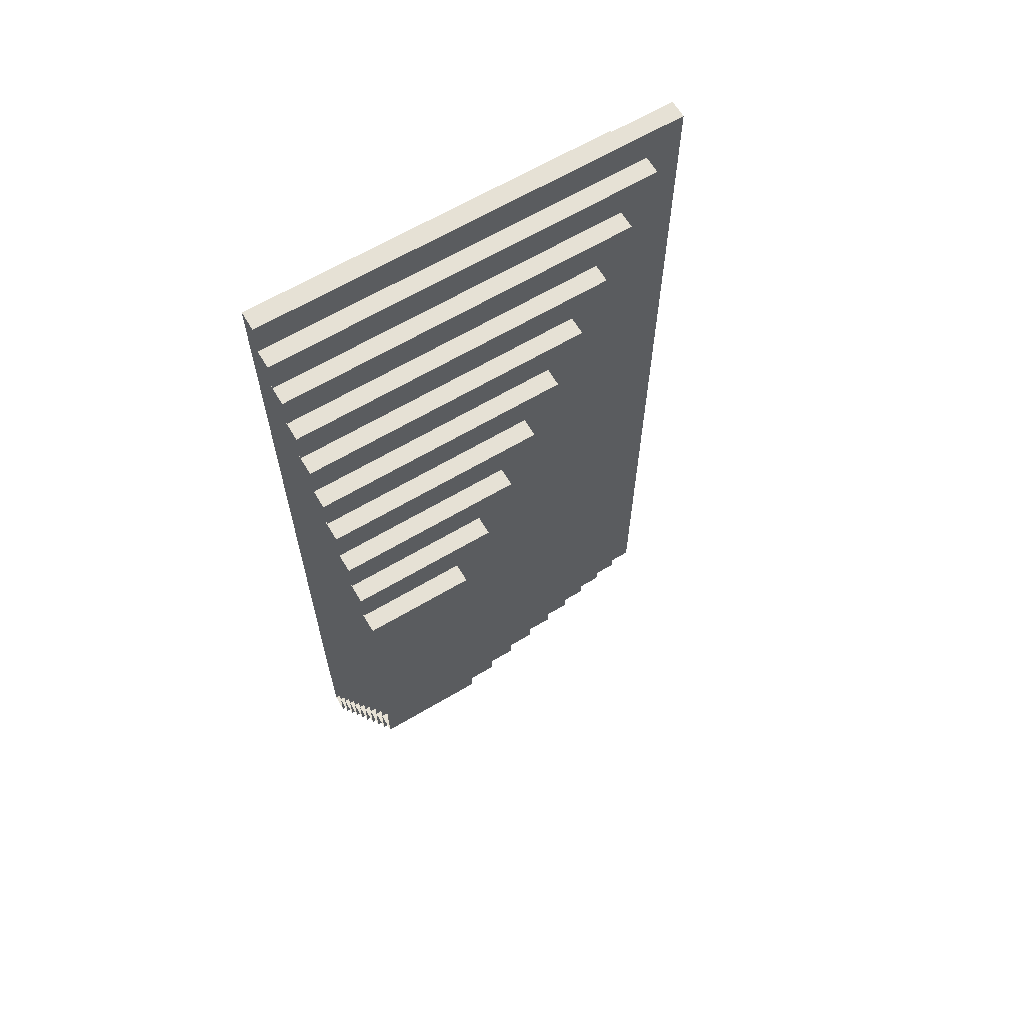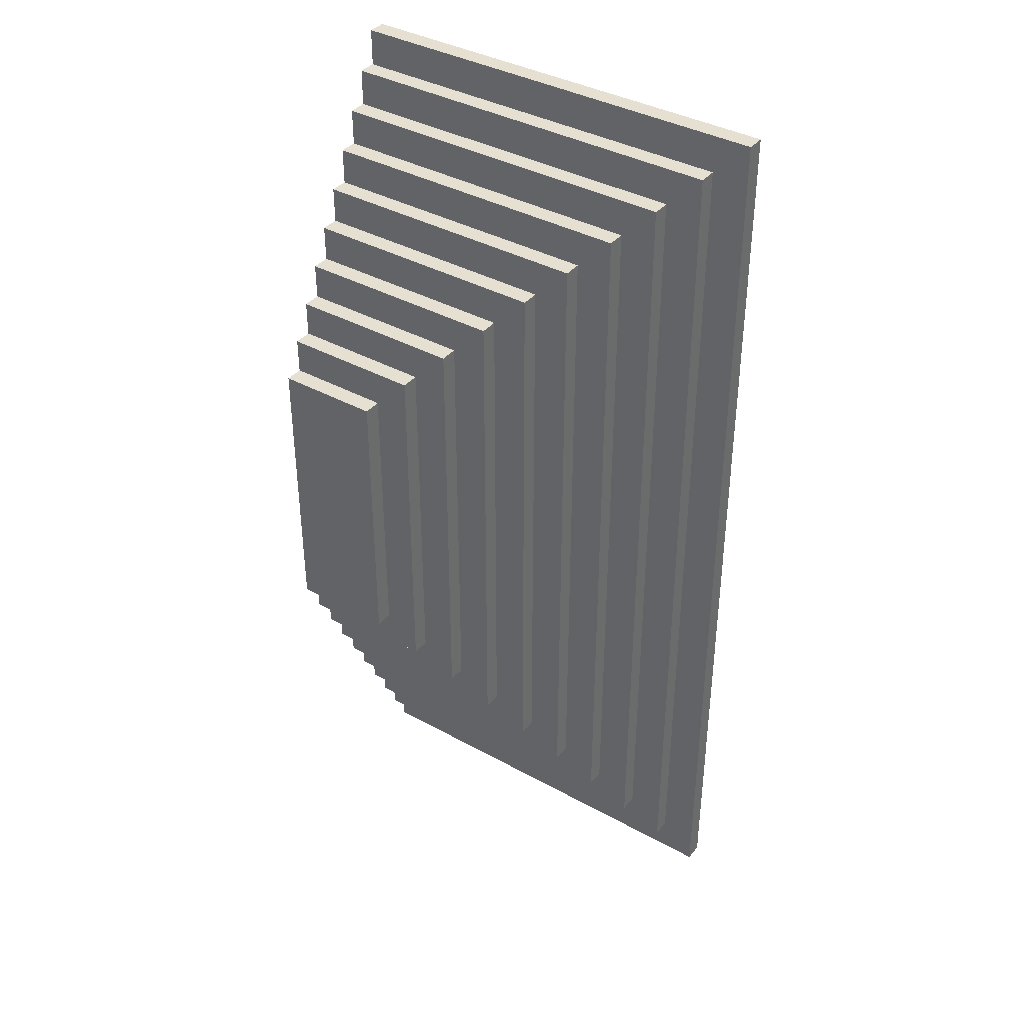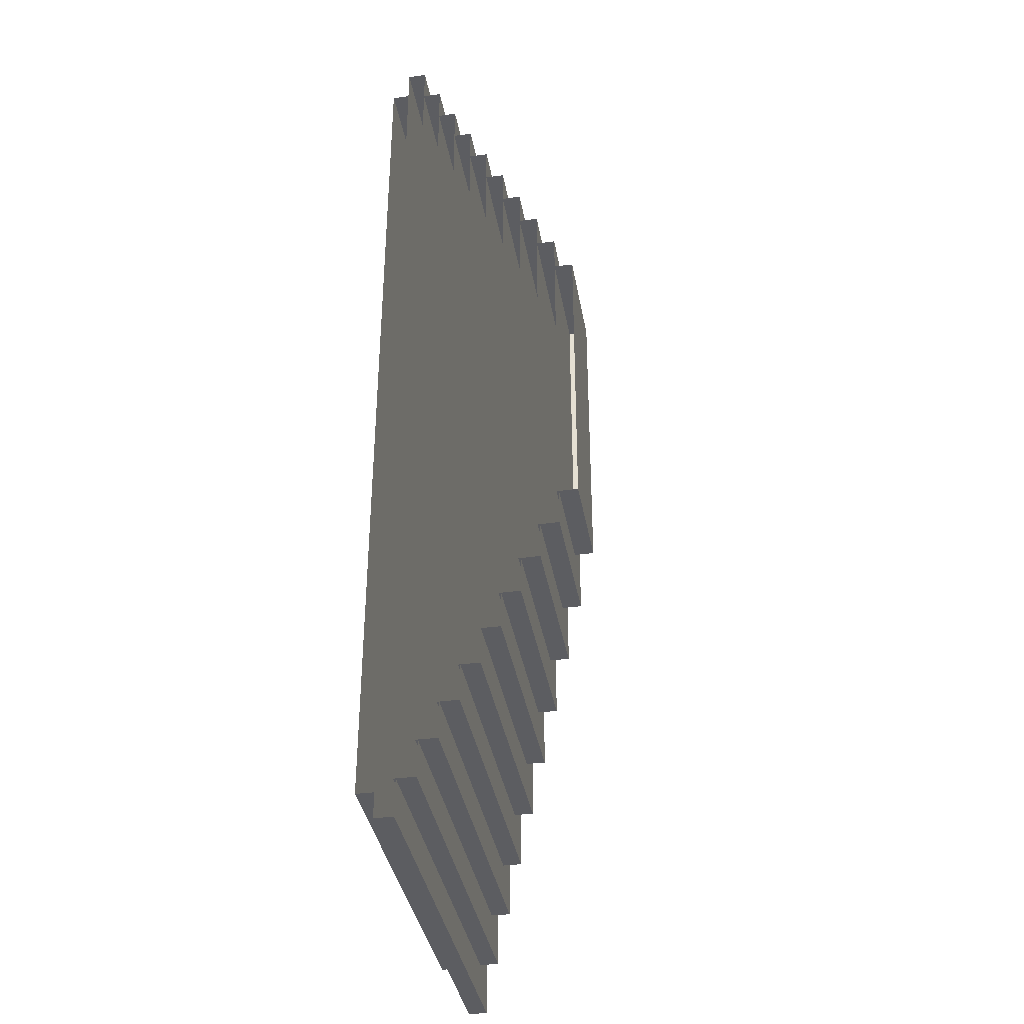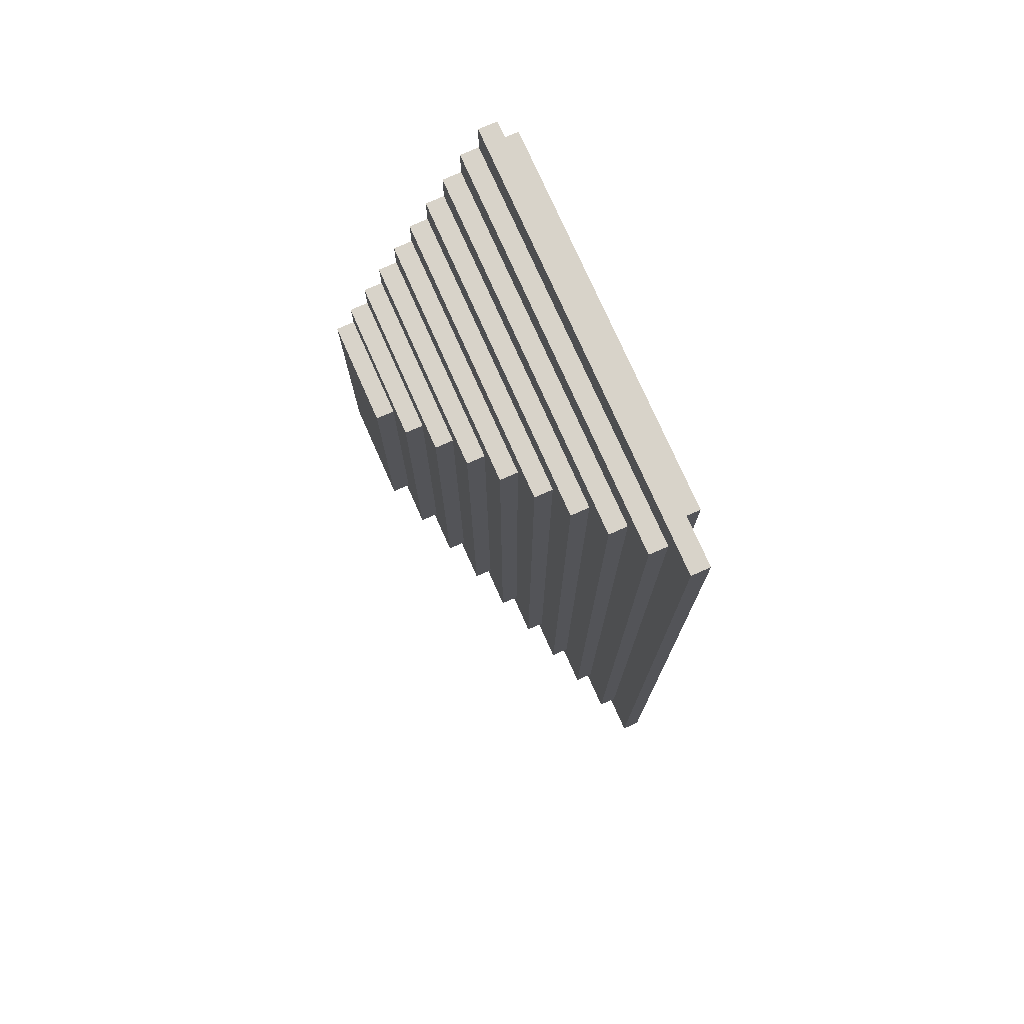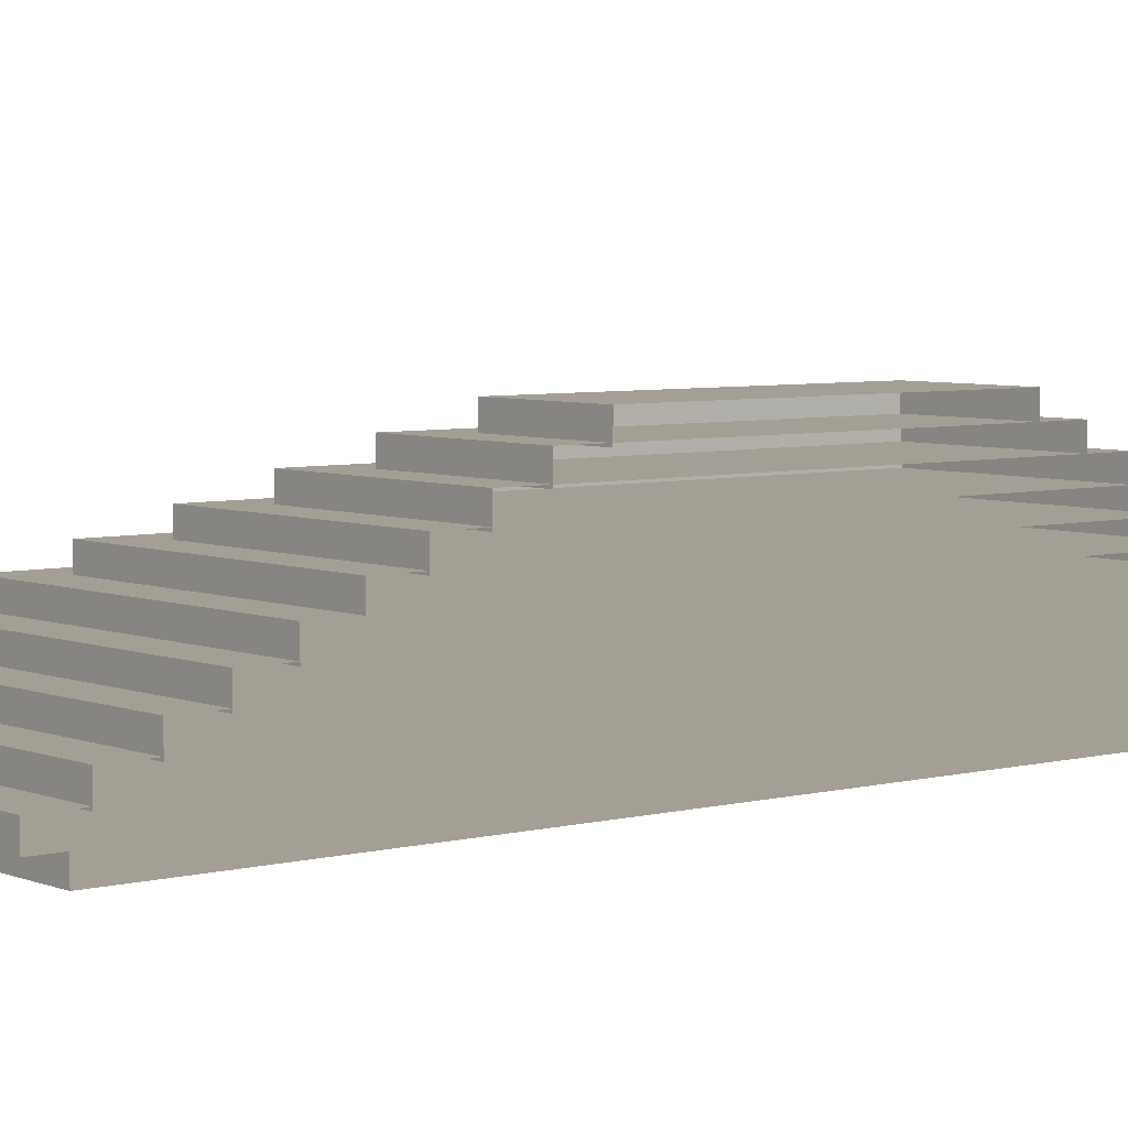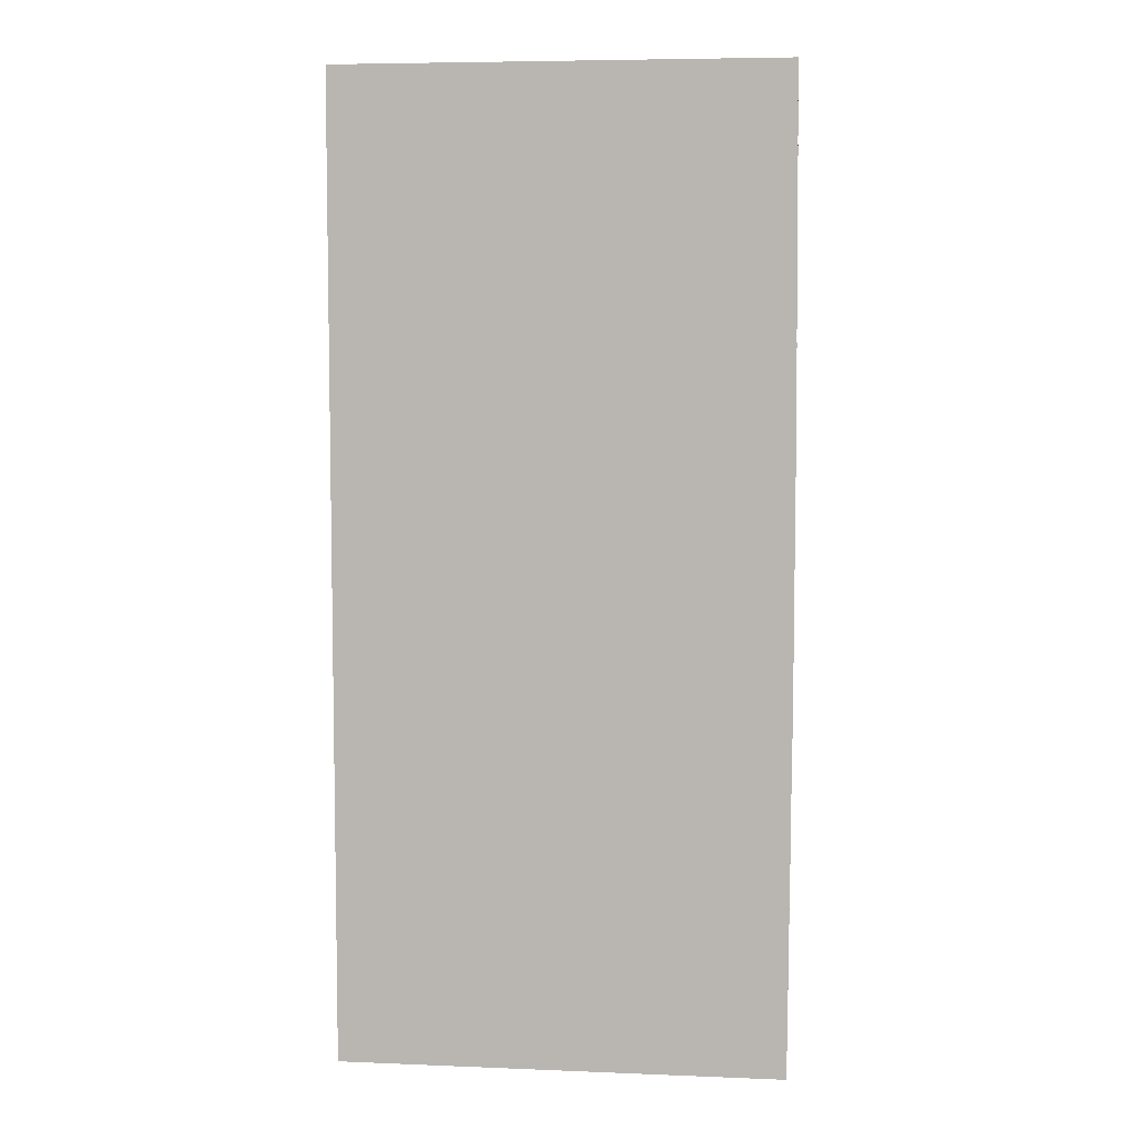
<metadata>
{"format":"obj","ext":"obj","renderer":"f3d","projection":"perspective","resolution":1024,"background":"white","views":[{"elev":64.5,"azim":-30.8,"up":"+Y"},{"elev":38.4,"azim":35.0,"up":"+Y"},{"elev":-36.9,"azim":-80.2,"up":"+Y"},{"elev":76.0,"azim":66.1,"up":"+Y"},{"elev":5.3,"azim":-129.1,"up":"+Z"},{"elev":6.4,"azim":-173.2,"up":"+Y"}]}
</metadata>
<code>
g emperors_palace_housesmall_roof004
v -44.75 -12.25 5.5
v -44.75 -12.25 5
v -55.06 -12.25 5
v -55.06 -12.25 5.5
v -44.75 12.25 5
v -44.75 -12.25 5
v -44.75 -12.25 5.5
v -44.75 12.25 5.5
v -44.75 12.25 5.5
v -55.06 12.25 5.5
v -55.06 12.25 5
v -44.75 12.25 5
v -43.31 -13 5.5
v -43.31 13 5.5
v -55.19 13 5.5
v -55.19 -13 5.5
v -48.31 -8 8
v -48.31 8 8
v -55.19 8 8
v -55.19 -8 8
v -44.75 -12.25 5
v -46 -11 5
v -54 -11 5
v -55.06 -12.25 5
v -54 11 5
v -55.06 12.25 5
v -46 11 5
v -44.75 12.25 5
v -54 -11 5
v -46 -11 5
v -46 11 5
v -54 11 5
v -43.31 13 5.5
v -43.31 13 6
v -55.19 13 6
v -55.19 13 5.5
v -43.31 13 6
v -43.31 13 5.5
v -43.31 -13 5.5
v -43.31 -13 6
v -43.31 -13 5.5
v -55.19 -13 5.5
v -55.19 -13 6
v -43.31 -13 6
v -45.32 11 6.437
v -45.32 11 7
v -55.19 11 7
v -55.19 11 6.437
v -45.32 -11 7
v -45.32 11 7
v -45.32 11 6.437
v -45.32 -11 6.437
v -46.31 10 6.937
v -46.31 10 7.5
v -55.19 10 7.5
v -55.19 10 6.937
v -55.19 12 6.5
v -55.19 12 5.938
v -44.31 12 5.938
v -44.31 12 6.5
v -55.19 9 8
v -55.19 9 7.437
v -47.31 9 7.437
v -47.31 9 8
v -46.31 10 7.5
v -46.31 10 6.937
v -46.31 -10 6.938
v -46.31 -10 7.5
v -55.19 9 8
v -53.31 0 8
v -55.19 -9 8
v -55.19 11 7
v -53.31 0 7
v -55.19 -11 7
v -55.19 10 7.5
v -53.31 0 7.5
v -55.19 -10 7.5
v -44.31 -12 5.938
v -44.31 -12 6.5
v -44.31 12 6.5
v -44.31 12 5.938
v -45.32 -11 6.437
v -55.19 -11 6.437
v -55.19 -11 7
v -45.32 -11 7
v -46.31 -10 6.938
v -55.19 -10 6.938
v -55.19 -10 7.5
v -46.31 -10 7.5
v -44.31 -12 6.5
v -53.31 0 6.5
v -44.31 12 6.5
v -44.31 -12 5.938
v -55.19 -12 5.938
v -55.19 -12 6.5
v -44.31 -12 6.5
v -47.31 -9 7.438
v -55.19 -9 7.438
v -55.19 -9 8
v -47.31 -9 8
v -47.31 9 8
v -47.31 9 7.437
v -47.31 -9 7.438
v -47.31 -9 8
v -55.19 13 6
v -53.31 0 6
v -55.19 -13 6
v -55.19 13 6
v -43.31 13 6
v -53.31 0 6
v -53.31 0 6
v -43.31 -13 6
v -55.19 -13 6
v -43.31 13 6
v -43.31 -13 6
v -53.31 0 6
v -44.31 -12 6.5
v -55.19 -12 6.5
v -53.31 0 6.5
v -53.31 0 6.5
v -55.19 12 6.5
v -44.31 12 6.5
v -55.19 -12 6.5
v -55.19 12 6.5
v -53.31 0 6.5
v -45.32 11 7
v -45.32 -11 7
v -53.31 0 7
v -55.19 11 7
v -45.32 11 7
v -53.31 0 7
v -45.32 -11 7
v -55.19 -11 7
v -53.31 0 7
v -46.31 10 7.5
v -46.31 -10 7.5
v -53.31 0 7.5
v -55.19 10 7.5
v -46.31 10 7.5
v -53.31 0 7.5
v -46.31 -10 7.5
v -55.19 -10 7.5
v -53.31 0 7.5
v -47.31 9 8
v -47.31 -9 8
v -53.31 0 8
v -55.19 9 8
v -47.31 9 8
v -53.31 0 8
v -47.31 -9 8
v -55.19 -9 8
v -53.31 0 8
v -48.31 8 8
v -48.31 8 8.5
v -55.19 8 8.5
v -55.19 8 8
v -50.32 6 8.937
v -50.32 6 9.5
v -55.19 6 9.5
v -55.19 6 8.937
v -50.32 -6 9.5
v -50.32 6 9.5
v -50.32 6 8.937
v -50.32 -6 8.938
v -51.31 5 9.437
v -51.31 5 10
v -55.19 5 10
v -55.19 5 9.437
v -55.19 7 9
v -55.19 7 8.437
v -49.31 7 8.437
v -49.31 7 9
v -55.19 4 10.5
v -55.19 4 9.937
v -52.31 4 9.937
v -52.31 4 10.5
v -48.31 8 8.5
v -48.31 8 8
v -48.31 -8 8
v -48.31 -8 8.5
v -51.31 5 10
v -51.31 5 9.437
v -51.31 -5 9.438
v -51.31 -5 10
v -55.19 6 9.5
v -53.31 0 9.5
v -55.19 -6 9.5
v -55.19 5 10
v -53.31 0 10
v -55.19 -5 10
v -48.31 -8 8
v -55.19 -8 8
v -55.19 -8 8.5
v -48.31 -8 8.5
v -49.31 -7 8.438
v -49.31 -7 9
v -49.31 7 9
v -49.31 7 8.437
v -50.32 -6 8.938
v -55.19 -6 8.938
v -55.19 -6 9.5
v -50.32 -6 9.5
v -51.31 -5 9.438
v -55.19 -5 9.438
v -55.19 -5 10
v -51.31 -5 10
v -49.31 -7 9
v -53.31 0 9
v -49.31 7 9
v -49.31 -7 8.438
v -55.19 -7 8.438
v -55.19 -7 9
v -49.31 -7 9
v -52.31 -4 9.938
v -55.19 -4 9.938
v -55.19 -4 10.5
v -52.31 -4 10.5
v -52.31 4 10.5
v -52.31 4 9.937
v -52.31 -4 9.938
v -52.31 -4 10.5
v -55.19 8 8.5
v -53.31 -2.441e-06 8.5
v -55.19 -8 8.5
v -55.19 8 8.5
v -48.31 8 8.5
v -53.31 -2.441e-06 8.5
v -53.31 -2.441e-06 8.5
v -48.31 -8 8.5
v -55.19 -8 8.5
v -48.31 8 8.5
v -48.31 -8 8.5
v -53.31 -2.441e-06 8.5
v -49.31 -7 9
v -55.19 -7 9
v -53.31 0 9
v -53.31 0 9
v -55.19 7 9
v -49.31 7 9
v -55.19 -7 9
v -55.19 7 9
v -53.31 0 9
v -50.32 6 9.5
v -50.32 -6 9.5
v -53.31 0 9.5
v -55.19 6 9.5
v -50.32 6 9.5
v -53.31 0 9.5
v -50.32 -6 9.5
v -55.19 -6 9.5
v -53.31 0 9.5
v -51.31 5 10
v -51.31 -5 10
v -53.31 0 10
v -55.19 5 10
v -51.31 5 10
v -53.31 0 10
v -51.31 -5 10
v -55.19 -5 10
v -53.31 0 10
v -55.19 4 10.5
v -52.31 4 10.5
v -52.31 -4 10.5
v -55.19 -4 10.5
g emperors_palace_housesmall_roof004_0
f 3 2 1
f 4 3 1
f 7 6 5
f 8 7 5
f 11 10 9
f 12 11 9
f 15 14 13
f 16 15 13
f 19 18 17
f 20 19 17
f 23 22 21
f 24 23 21
f 25 23 24
f 26 25 24
f 27 25 26
f 28 27 26
f 22 27 28
f 21 22 28
g emperors_palace_housesmall_roof004_1
f 31 30 29
f 32 31 29
g emperors_palace_housesmall_roof004_2
f 35 34 33
f 36 35 33
f 39 38 37
f 40 39 37
f 43 42 41
f 44 43 41
g emperors_palace_housesmall_roof004_3
f 47 46 45
f 48 47 45
f 51 50 49
f 52 51 49
f 55 54 53
f 56 55 53
f 59 58 57
f 60 59 57
f 63 62 61
f 64 63 61
f 67 66 65
f 68 67 65
f 71 70 69
f 74 73 72
f 77 76 75
f 80 79 78
f 81 80 78
f 84 83 82
f 85 84 82
f 88 87 86
f 89 88 86
f 92 91 90
f 95 94 93
f 96 95 93
f 99 98 97
f 100 99 97
f 103 102 101
f 104 103 101
f 107 106 105
f 110 109 108
f 113 112 111
f 116 115 114
f 119 118 117
f 122 121 120
f 125 124 123
f 128 127 126
f 131 130 129
f 134 133 132
f 137 136 135
f 140 139 138
f 143 142 141
f 146 145 144
f 149 148 147
f 152 151 150
f 155 154 153
f 156 155 153
f 159 158 157
f 160 159 157
f 163 162 161
f 164 163 161
f 167 166 165
f 168 167 165
f 171 170 169
f 172 171 169
f 175 174 173
f 176 175 173
f 179 178 177
f 180 179 177
f 183 182 181
f 184 183 181
f 187 186 185
f 190 189 188
f 193 192 191
f 194 193 191
f 197 196 195
f 198 197 195
f 201 200 199
f 202 201 199
f 205 204 203
f 206 205 203
f 209 208 207
f 212 211 210
f 213 212 210
f 216 215 214
f 217 216 214
f 220 219 218
f 221 220 218
f 224 223 222
f 227 226 225
f 230 229 228
f 233 232 231
f 236 235 234
f 239 238 237
f 242 241 240
f 245 244 243
f 248 247 246
f 251 250 249
f 254 253 252
f 257 256 255
f 260 259 258
f 263 262 261
f 264 263 261

</code>
